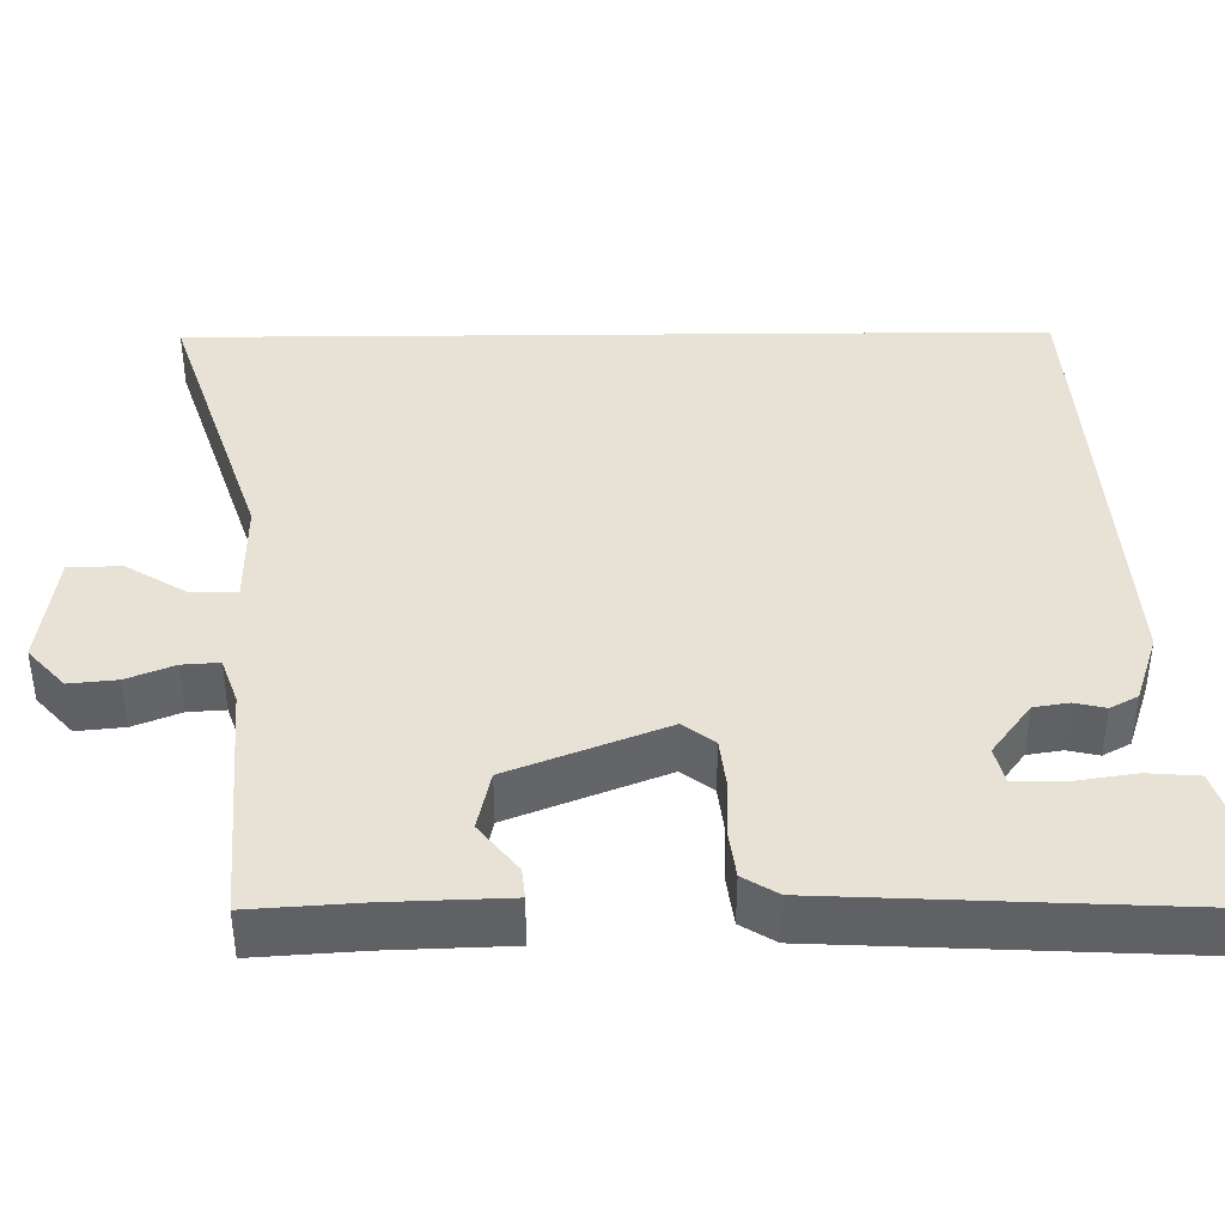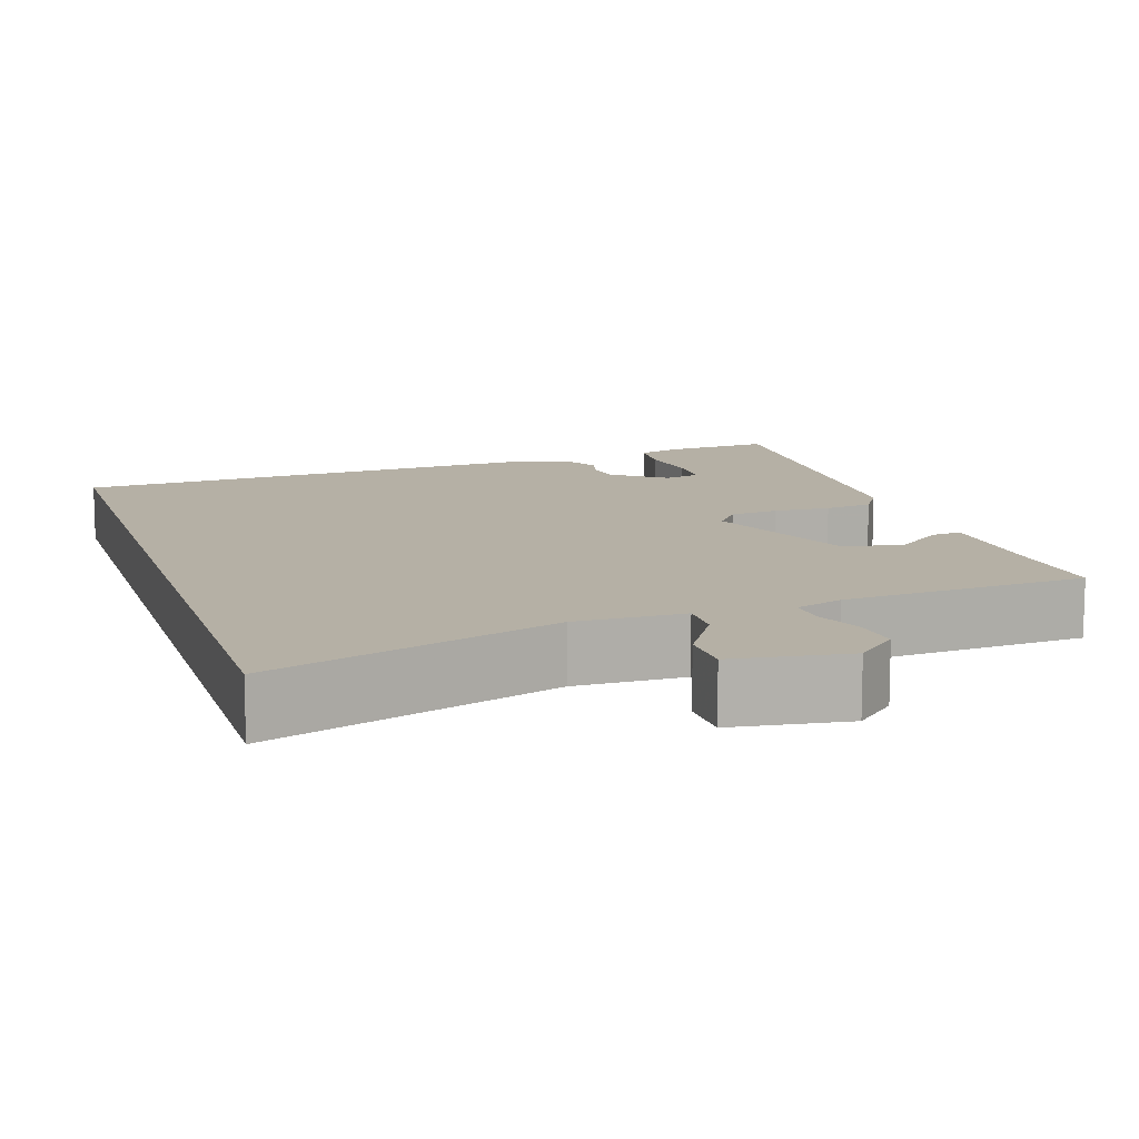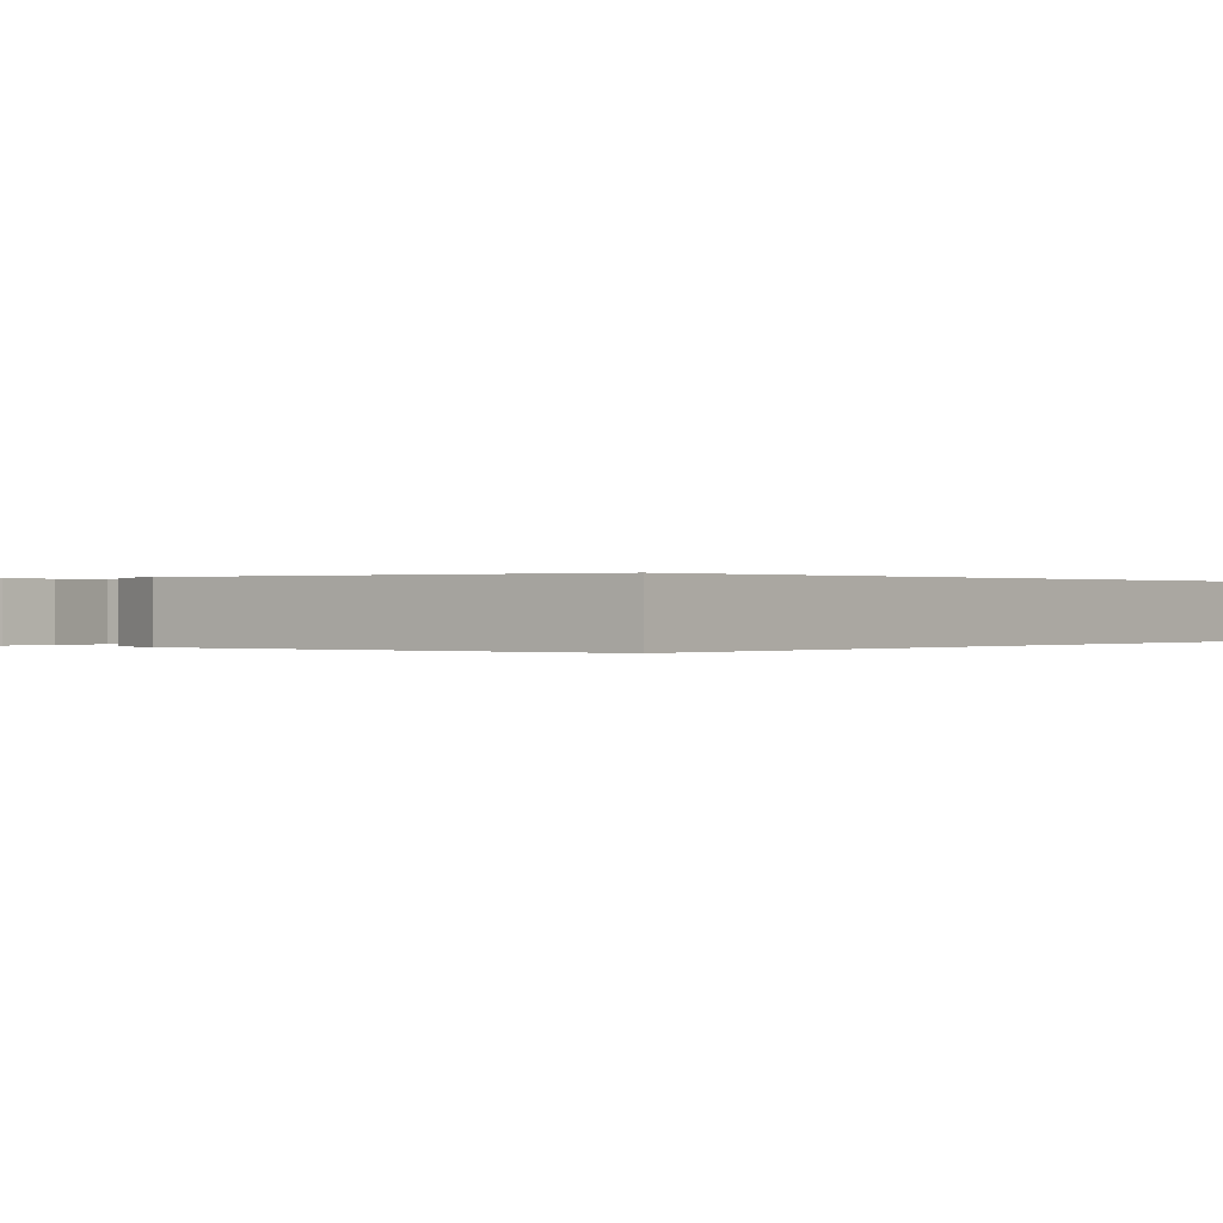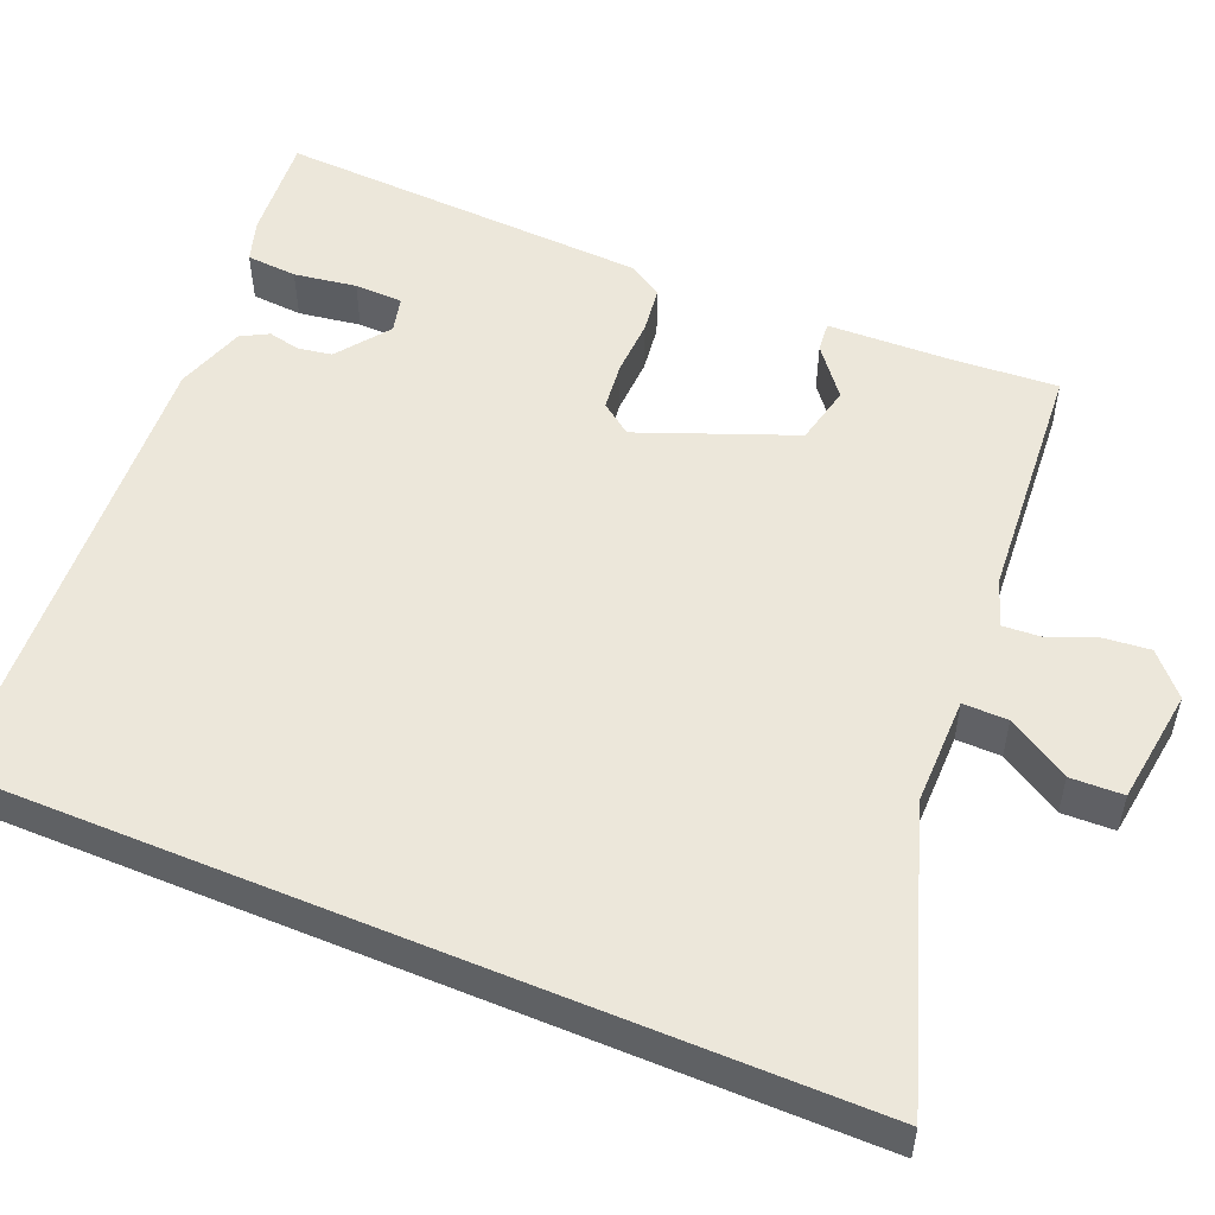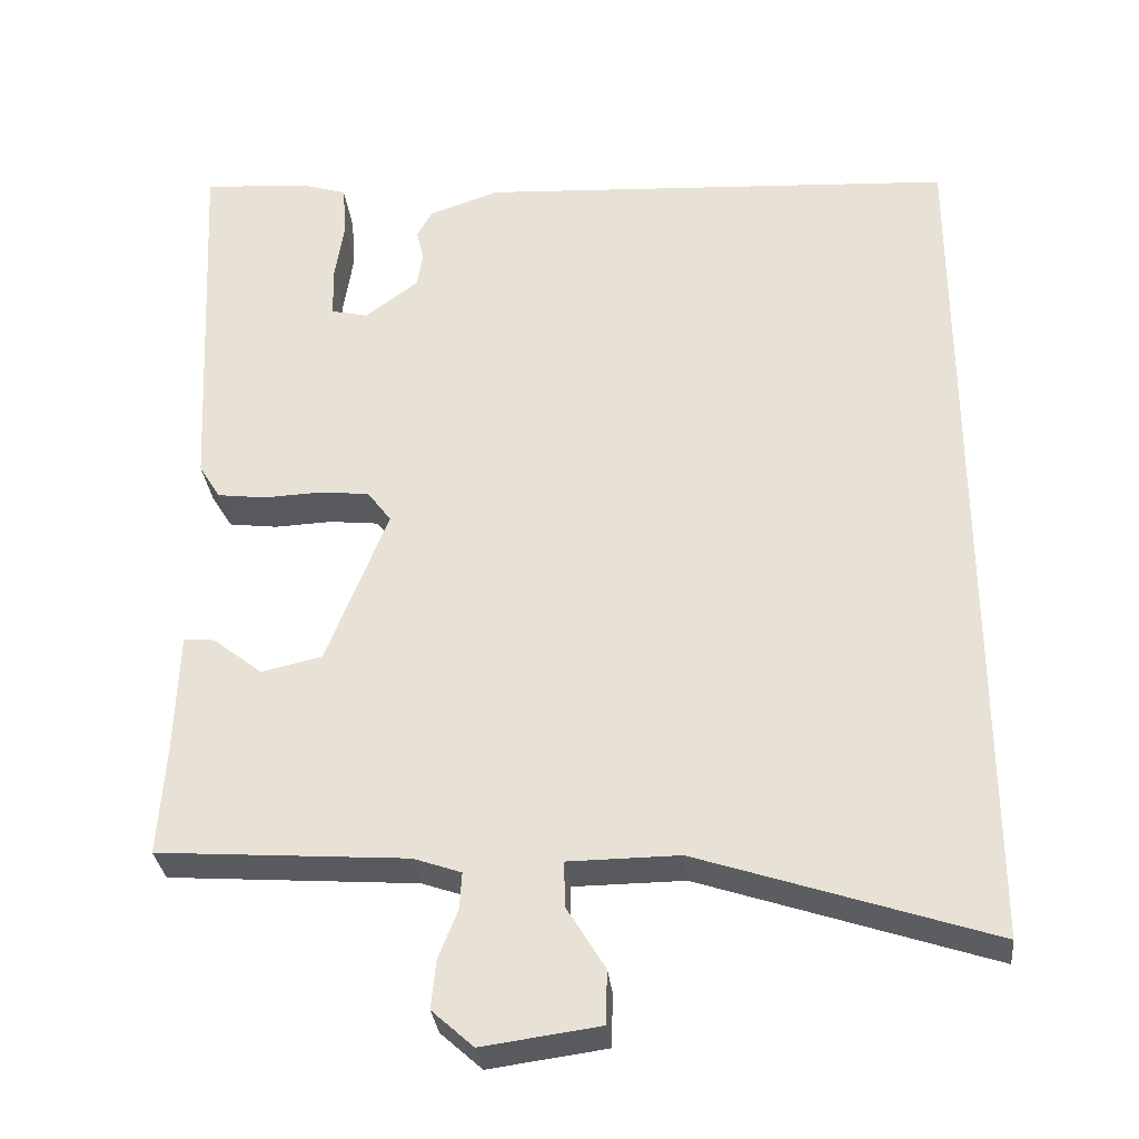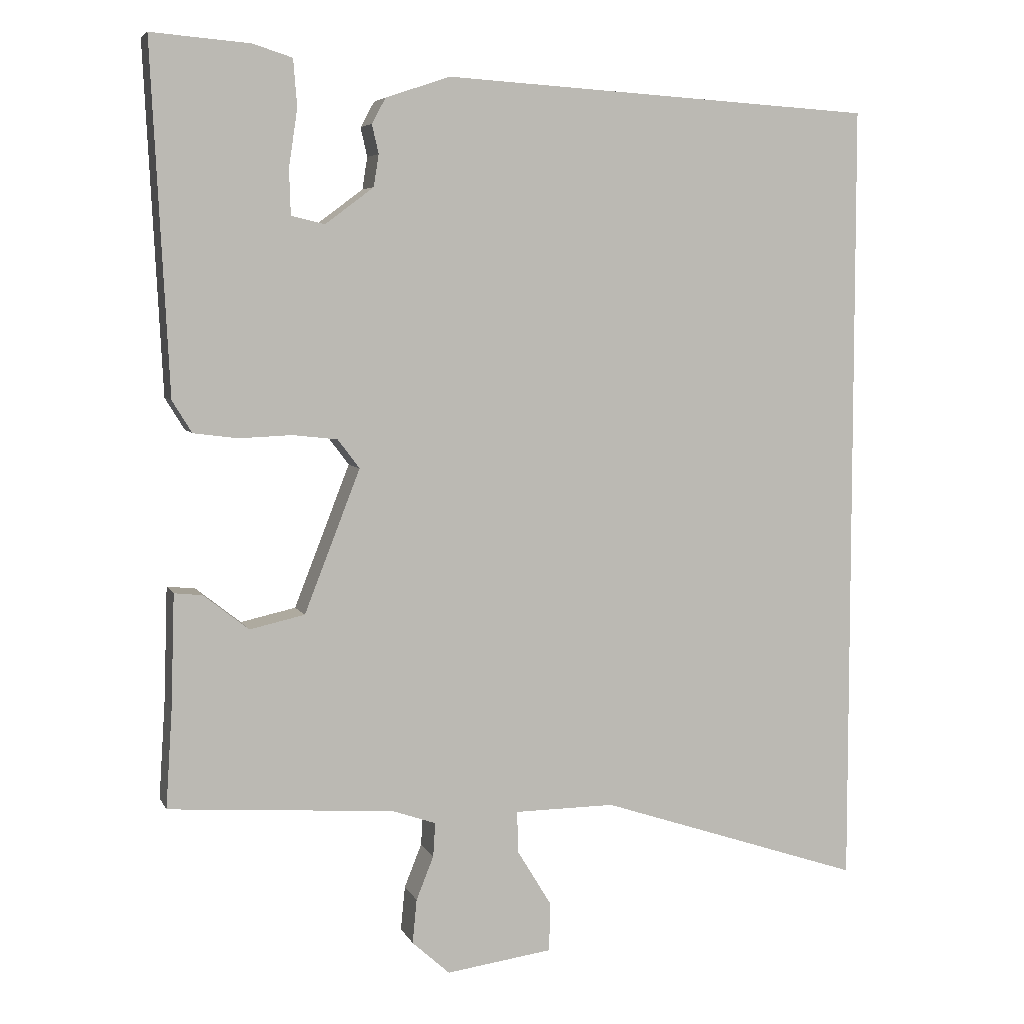
<metadata>
{"format":"obj","ext":"obj","renderer":"f3d","projection":"perspective","resolution":1024,"background":"white","views":[{"elev":40.3,"azim":-90.6,"up":"+Y"},{"elev":11.7,"azim":162.3,"up":"+Y"},{"elev":0.1,"azim":39.8,"up":"+Y"},{"elev":52.7,"azim":112.6,"up":"+Y"},{"elev":-31.8,"azim":6.1,"up":"+Z"},{"elev":5.7,"azim":-16.3,"up":"+Z"}]}
</metadata>
<code>
v -0.496 0.07 -0.482
v -0.487 0.07 -0.345
v -0.482 0.07 -0.19
v -0.443 0.07 -0.194
v -0.381 0.07 -0.243
v -0.305 0.07 -0.226
v -0.228 0.07 -0.029
v -0.258 0.07 0.011
v -0.32 0.07 0.018
v -0.393 0.07 0.015
v -0.454 0.07 0.023
v -0.481 0.07 0.067
v -0.505 0.07 0.545
v -0.368 0.07 0.534
v -0.314 0.07 0.517
v -0.309 0.07 0.452
v -0.321 0.07 0.372
v -0.319 0.07 0.31
v -0.273 0.07 0.299
v -0.206 0.07 0.349
v -0.199 0.07 0.393
v -0.208 0.07 0.433
v -0.189 0.07 0.468
v -0.1 0.07 0.498
v 0.5 0.07 0.462
v 0.5 0.07 -0.639
v 0.134 0.07 -0.517
v -0.005 0.07 -0.518
v -0.004 0.07 -0.575
v 0.044 0.07 -0.654
v 0.042 0.07 -0.721
v -0.105 0.07 -0.741
v -0.157 0.07 -0.694
v -0.151 0.07 -0.633
v -0.127 0.07 -0.573
v -0.124 0.07 -0.526
v -0.184 0.07 -0.505
v -0.496 0 -0.482
v -0.487 0 -0.345
v -0.482 0 -0.19
v -0.443 0 -0.194
v -0.381 0 -0.243
v -0.305 0 -0.226
v -0.228 0 -0.029
v -0.258 0 0.011
v -0.32 0 0.018
v -0.393 0 0.015
v -0.454 0 0.023
v -0.481 0 0.067
v -0.505 0 0.545
v -0.368 0 0.534
v -0.314 0 0.517
v -0.309 0 0.452
v -0.321 0 0.372
v -0.319 0 0.31
v -0.273 0 0.299
v -0.206 0 0.349
v -0.199 0 0.393
v -0.208 0 0.433
v -0.189 0 0.468
v -0.1 0 0.498
v 0.5 0 0.462
v 0.5 0 -0.639
v 0.134 0 -0.517
v -0.005 0 -0.518
v -0.004 0 -0.575
v 0.044 0 -0.654
v 0.042 0 -0.721
v -0.105 0 -0.741
v -0.157 0 -0.694
v -0.151 0 -0.633
v -0.127 0 -0.573
v -0.124 0 -0.526
v -0.184 0 -0.505
f 33 34 35
f 32 33 35
f 31 32 35
f 30 31 35
f 29 30 35
f 28 29 35 36
f 25 26 27
f 24 25 27
f 23 24 27
f 22 23 27
f 21 22 27
f 20 21 27 28
f 19 20 28 36
f 15 16 17
f 14 15 17
f 13 14 17
f 12 13 17
f 11 12 17
f 10 11 17
f 9 10 17 18
f 8 9 18 19
f 2 3 4 5
f 2 5 6
f 1 2 6
f 37 1 6
f 36 37 6 7
f 19 36 7
f 7 8 19
f 72 71 70
f 72 70 69
f 72 69 68
f 72 68 67
f 72 67 66
f 73 72 66 65
f 64 63 62
f 64 62 61
f 64 61 60
f 64 60 59
f 64 59 58
f 65 64 58 57
f 73 65 57 56
f 54 53 52
f 54 52 51
f 54 51 50
f 54 50 49
f 54 49 48
f 54 48 47
f 55 54 47 46
f 56 55 46 45
f 42 41 40 39
f 43 42 39
f 43 39 38
f 43 38 74
f 44 43 74 73
f 44 73 56
f 56 45 44
f 1 38 39 2
f 2 39 40 3
f 3 40 41 4
f 4 41 42 5
f 5 42 43 6
f 6 43 44 7
f 7 44 45 8
f 8 45 46 9
f 9 46 47 10
f 10 47 48 11
f 11 48 49 12
f 12 49 50 13
f 13 50 51 14
f 14 51 52 15
f 15 52 53 16
f 16 53 54 17
f 17 54 55 18
f 18 55 56 19
f 19 56 57 20
f 20 57 58 21
f 21 58 59 22
f 22 59 60 23
f 23 60 61 24
f 24 61 62 25
f 25 62 63 26
f 26 63 64 27
f 27 64 65 28
f 28 65 66 29
f 29 66 67 30
f 30 67 68 31
f 31 68 69 32
f 32 69 70 33
f 33 70 71 34
f 34 71 72 35
f 35 72 73 36
f 36 73 74 37
f 37 74 38 1

</code>
